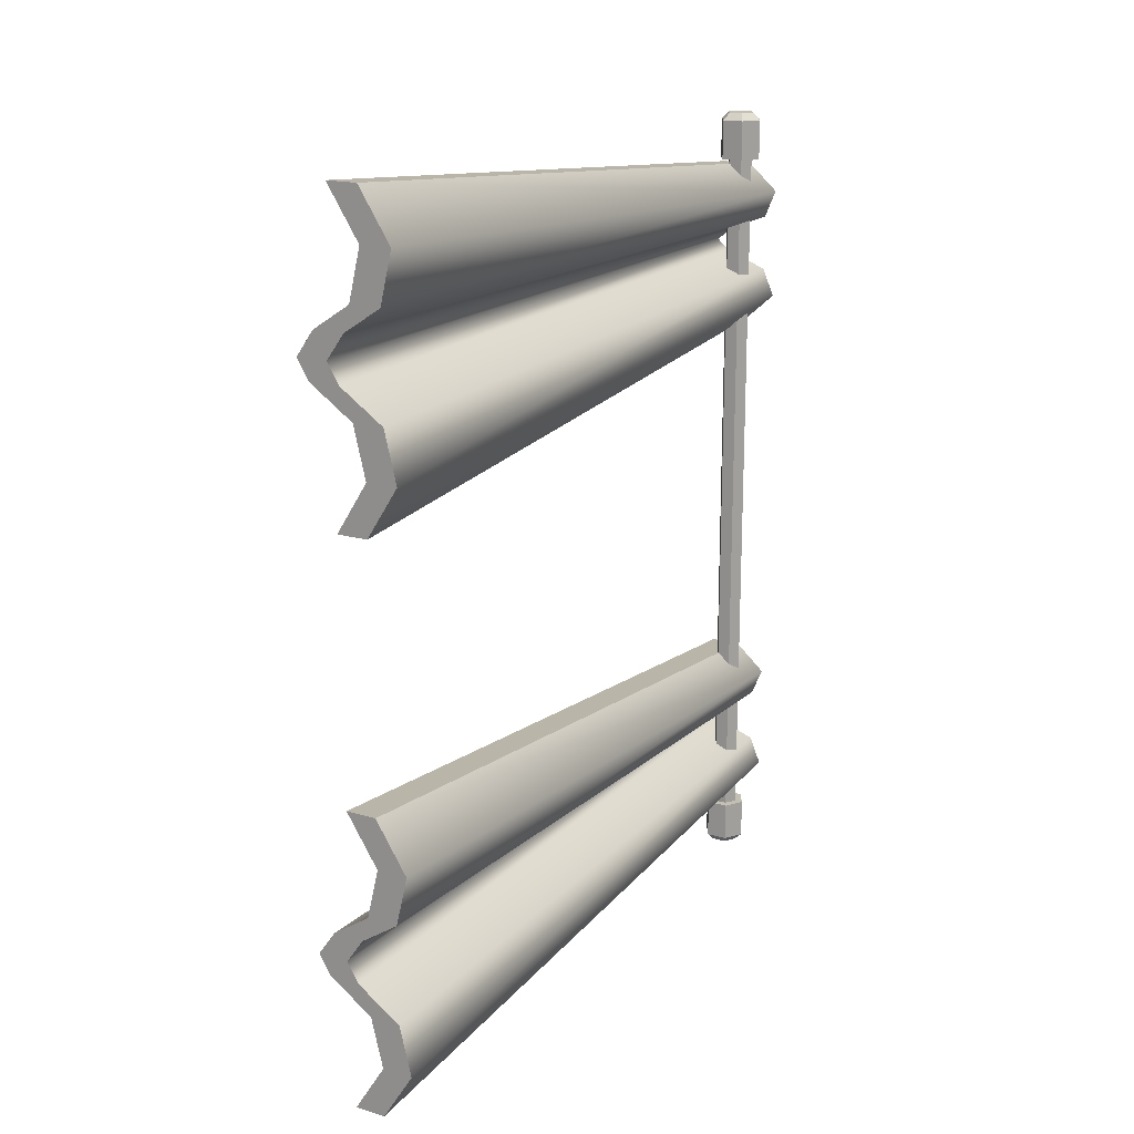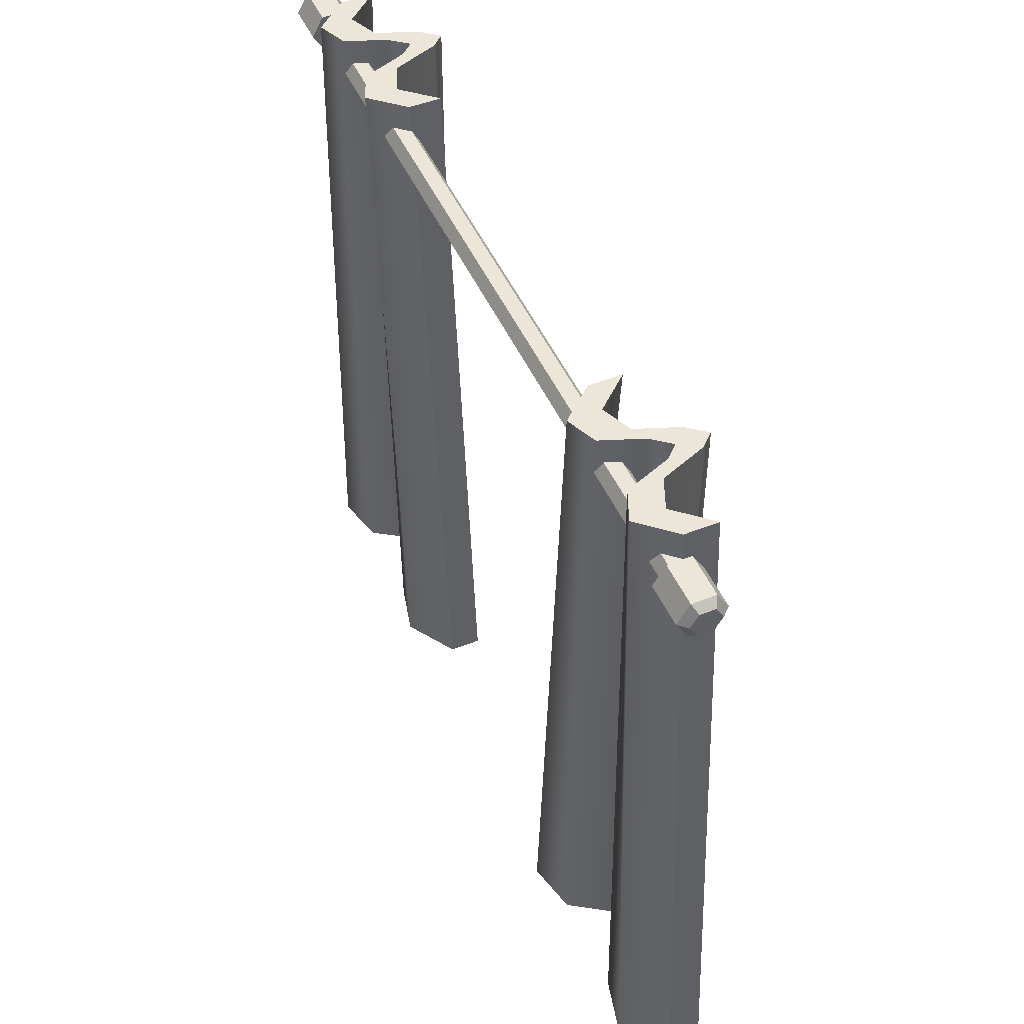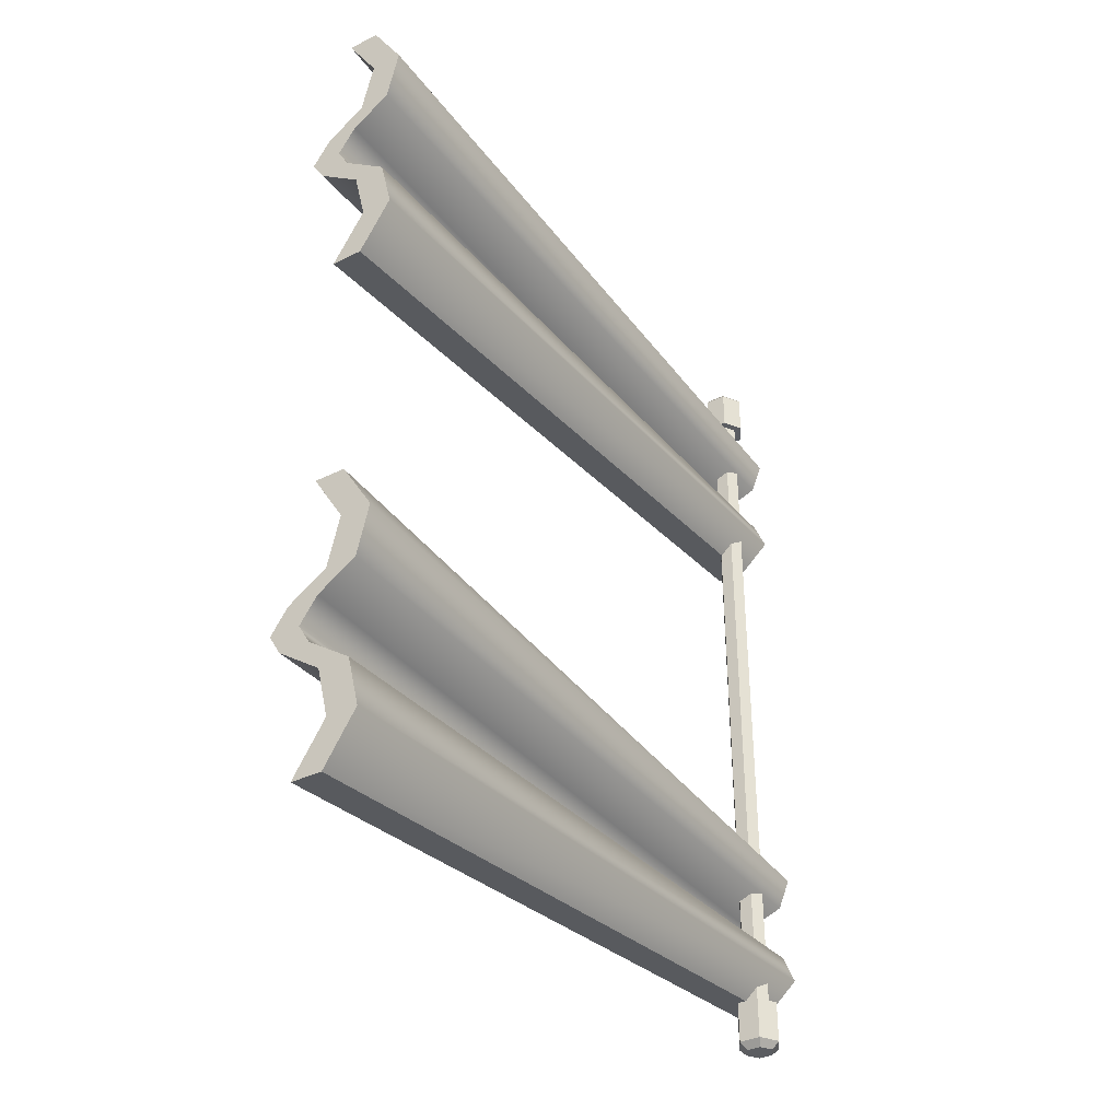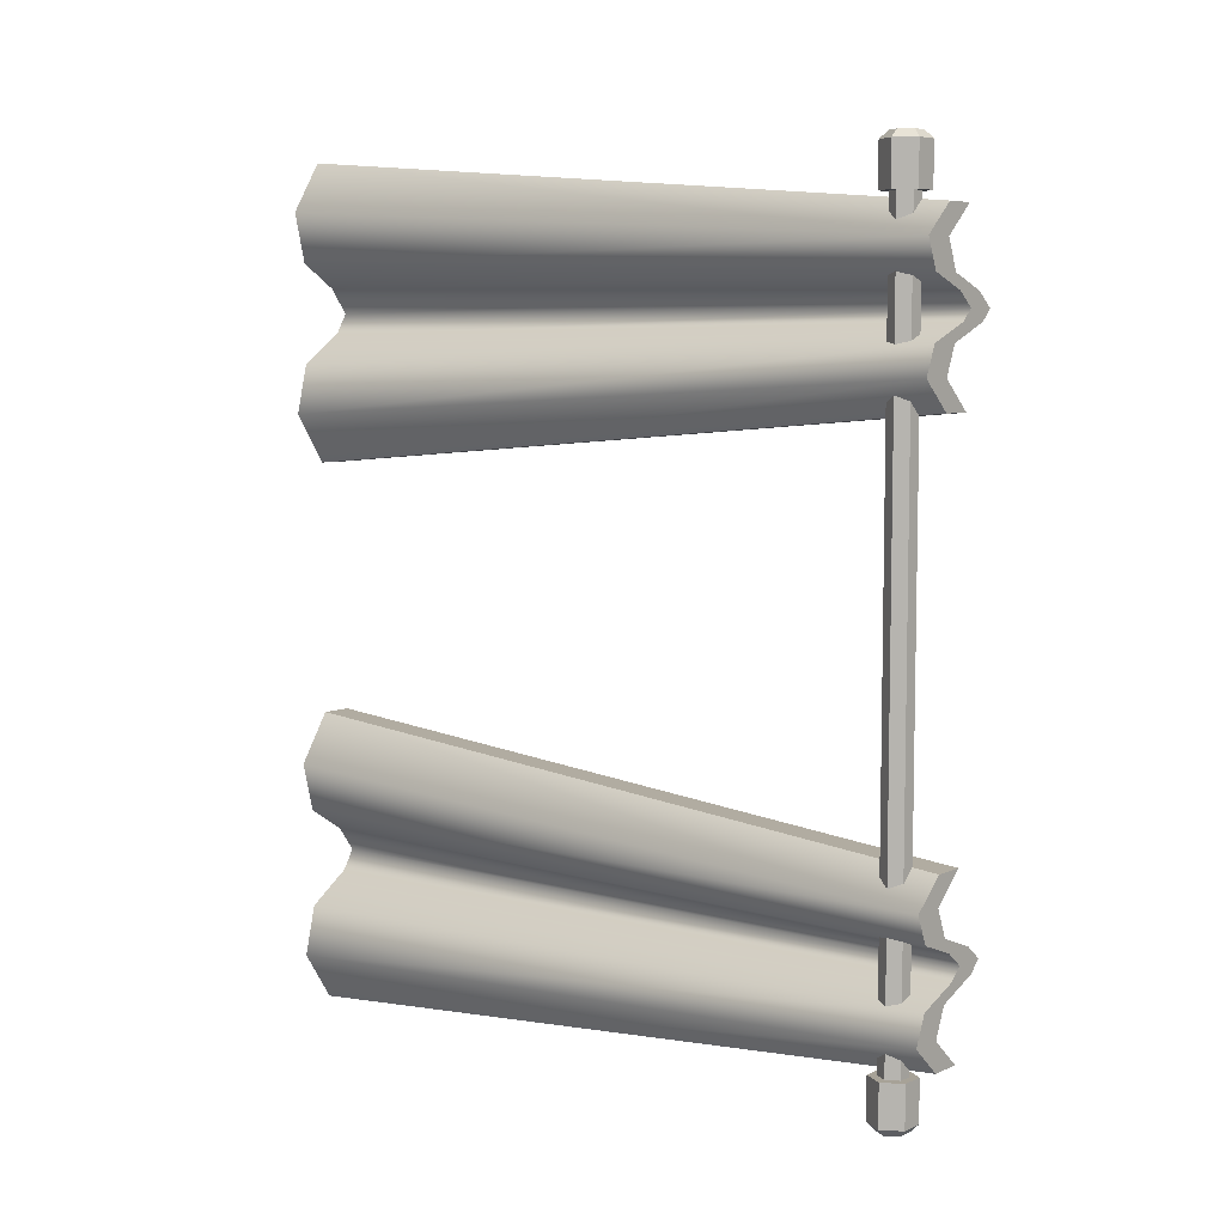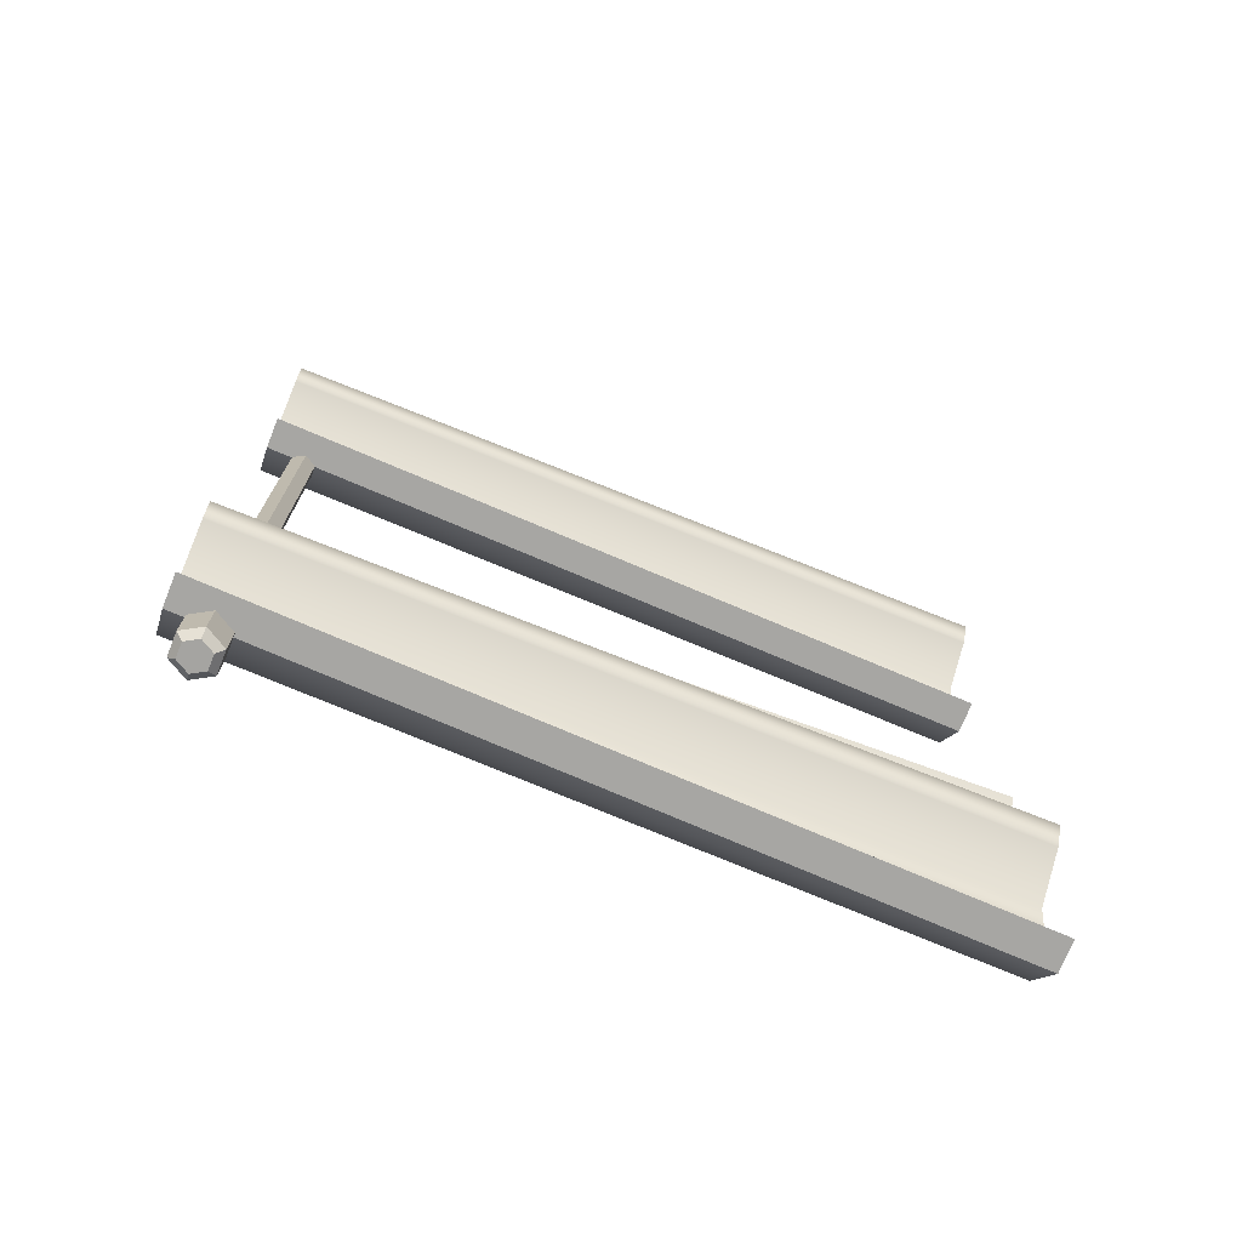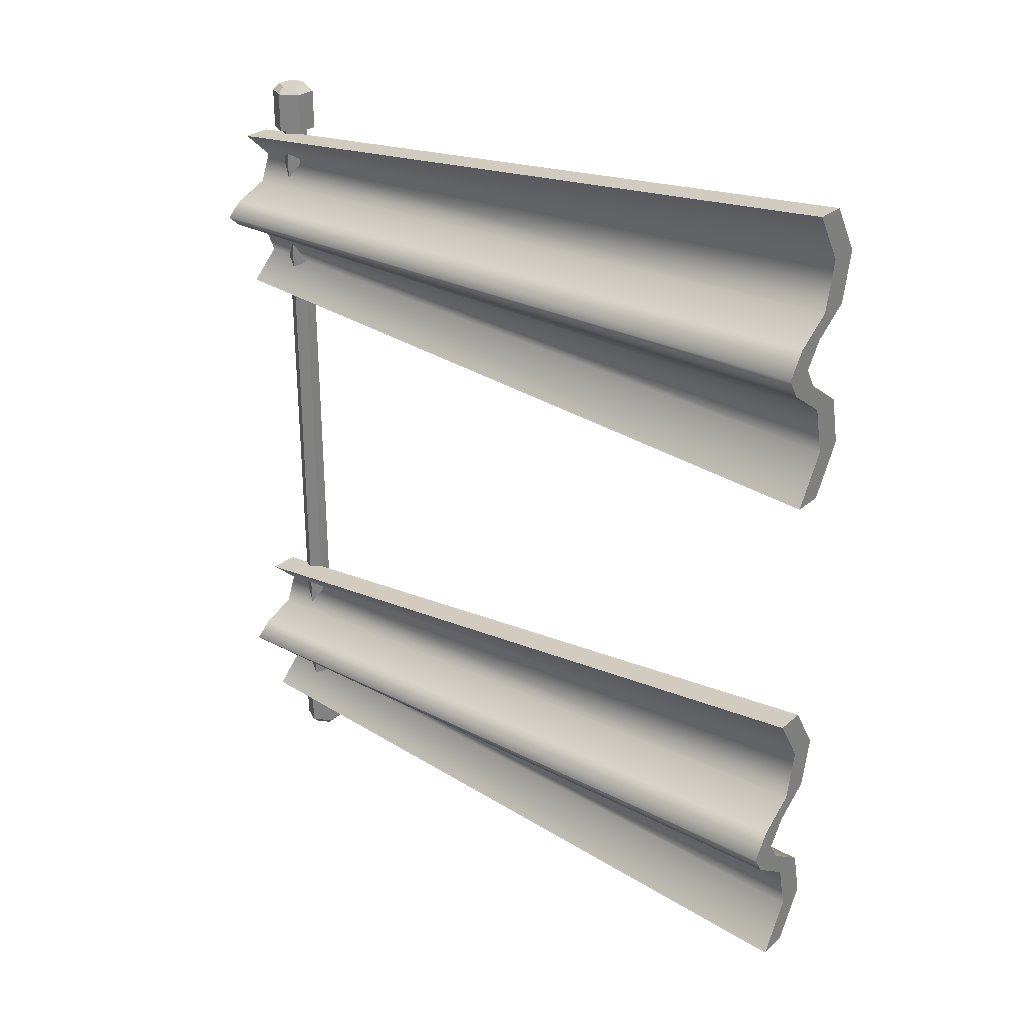
<metadata>
{"format":"obj","ext":"obj","renderer":"f3d","projection":"perspective","resolution":1024,"background":"white","views":[{"elev":17.7,"azim":30.1,"up":"+Z"},{"elev":49.1,"azim":156.3,"up":"+Y"},{"elev":-35.4,"azim":33.3,"up":"+Z"},{"elev":6.6,"azim":129.2,"up":"+Z"},{"elev":-73.2,"azim":-111.8,"up":"+Z"},{"elev":28.0,"azim":-52.0,"up":"+Z"}]}
</metadata>
<code>
g default
v 3.132 323.6 -169.8
v -3.132 323.6 -169.8
v -6.265 318.2 -169.8
v -3.132 312.8 -169.8
v 3.132 312.8 -169.8
v 6.265 318.2 -169.8
v 3.132 323.6 169.8
v 6.265 318.2 169.8
v 3.132 312.8 169.8
v -3.132 312.8 169.8
v -6.265 318.2 169.8
v -3.132 323.6 169.8
v 5.119 327.1 -188.6
v -5.119 327.1 -188.6
v -5.119 327.1 -169.8
v 5.119 327.1 -169.8
v -10.24 318.2 -188.6
v -10.24 318.2 -169.8
v -5.119 309.3 -188.6
v -5.119 309.3 -169.8
v 5.119 309.3 -188.6
v 5.119 309.3 -169.8
v 10.24 318.2 -188.6
v 10.24 318.2 -169.8
v 5.119 327.1 169.8
v 10.24 318.2 169.8
v 5.119 327.1 188.6
v 10.24 318.2 188.6
v 5.119 309.3 169.8
v 5.119 309.3 188.6
v -5.119 309.3 169.8
v -5.119 309.3 188.6
v -10.24 318.2 169.8
v -10.24 318.2 188.6
v -5.119 327.1 169.8
v -5.119 327.1 188.6
v 0 318.2 191.9
v 3.327 324 191.9
v -3.327 324 191.9
v -6.655 318.2 191.9
v -3.327 312.4 191.9
v 3.327 312.4 191.9
v 6.655 318.2 191.9
v 0 318.2 -191.9
v -3.327 324 -191.9
v 3.327 324 -191.9
v -6.655 318.2 -191.9
v -3.327 312.4 -191.9
v 3.327 312.4 -191.9
v 6.655 318.2 -191.9
v -17.05 1.483 194.6
v -2.843 1.483 194.6
v -17.05 335.7 165.5
v -2.843 335.7 165.5
v -17.05 335.7 87.26
v -2.843 335.7 87.26
v -17.05 1.483 58.16
v -2.843 1.483 58.16
v -2.55 335.7 100.3
v -2.55 1.483 80.9
v 11.65 1.483 80.9
v 11.65 335.7 100.3
v -8.023 335.7 113.3
v -8.023 1.483 103.6
v 6.18 1.483 103.6
v 6.18 335.7 113.3
v -33.46 335.7 126.4
v -33.46 1.483 126.4
v -19.26 1.483 126.4
v -19.26 335.7 126.4
v -8.023 335.7 139.4
v -8.023 1.483 149.1
v 6.18 1.483 149.1
v 6.18 335.7 139.4
v -2.55 335.7 152.5
v -2.55 1.483 171.9
v 11.65 1.483 171.9
v 11.65 335.7 152.5
v -27.92 1.483 117.3
v -13.72 1.483 117.3
v -13.72 335.7 121.2
v -27.92 335.7 121.2
v -25.38 1.483 137.7
v -11.17 1.483 137.7
v -11.17 335.7 132.9
v -25.38 335.7 132.9
v -17.05 1.483 -58.7
v -2.843 1.483 -58.7
v -17.05 335.7 -87.8
v -2.843 335.7 -87.8
v -17.05 335.7 -166
v -2.843 335.7 -166
v -17.05 1.483 -195.1
v -2.843 1.483 -195.1
v -2.55 335.7 -153
v -2.55 1.483 -172.4
v 11.65 1.483 -172.4
v 11.65 335.7 -153
v -8.023 335.7 -140
v -8.023 1.483 -149.7
v 6.18 1.483 -149.7
v 6.18 335.7 -140
v -33.46 335.7 -126.9
v -33.46 1.483 -126.9
v -19.26 1.483 -126.9
v -19.26 335.7 -126.9
v -8.023 335.7 -113.9
v -8.023 1.483 -104.2
v 6.18 1.483 -104.2
v 6.18 335.7 -113.9
v -2.55 335.7 -100.8
v -2.55 1.483 -81.44
v 11.65 1.483 -81.44
v 11.65 335.7 -100.8
v -27.92 1.483 -136
v -13.72 1.483 -136
v -13.72 335.7 -132.1
v -27.92 335.7 -132.1
v -25.38 1.483 -115.5
v -11.17 1.483 -115.5
v -11.17 335.7 -120.4
v -25.38 335.7 -120.4
g CurtainMedium
f 12 7 1 2
f 11 12 2 3
f 10 11 3 4
f 9 10 4 5
f 8 9 5 6
f 7 8 6 1
f 37 38 39
f 37 39 40
f 37 40 41
f 37 41 42
f 37 42 43
f 37 43 38
f 13 14 15 16
f 14 17 18 15
f 17 19 20 18
f 19 21 22 20
f 21 23 24 22
f 23 13 16 24
f 26 25 27 28
f 29 26 28 30
f 31 29 30 32
f 33 31 32 34
f 35 33 34 36
f 25 35 36 27
f 44 45 46
f 2 1 16 15
f 44 47 45
f 3 2 15 18
f 44 48 47
f 4 3 18 20
f 44 49 48
f 5 4 20 22
f 44 50 49
f 6 5 22 24
f 44 46 50
f 1 6 24 16
f 8 7 25 26
f 9 8 26 29
f 10 9 29 31
f 11 10 31 33
f 12 11 33 35
f 7 12 35 25
f 27 36 39 38
f 36 34 40 39
f 34 32 41 40
f 32 30 42 41
f 30 28 43 42
f 28 27 38 43
f 14 13 46 45
f 17 14 45 47
f 19 17 47 48
f 21 19 48 49
f 23 21 49 50
f 13 23 50 46
f 51 52 54 53
f 53 54 78 75
f 55 56 58 57
f 76 77 52 51
f 52 77 78 54
f 76 51 53 75
f 57 60 59 55
f 57 58 61 60
f 62 61 58 56
f 59 62 56 55
f 60 64 63 59
f 60 61 65 64
f 66 65 61 62
f 63 66 62 59
f 82 79 68 67
f 79 80 69 68
f 70 69 80 81
f 67 70 81 82
f 86 83 72 71
f 83 84 73 72
f 74 73 84 85
f 71 74 85 86
f 72 76 75 71
f 72 73 77 76
f 78 77 73 74
f 75 78 74 71
f 64 65 80 79
f 81 80 65 66
f 82 81 66 63
f 64 79 82 63
f 68 69 84 83
f 85 84 69 70
f 86 85 70 67
f 68 83 86 67
f 87 88 90 89
f 89 90 114 111
f 91 92 94 93
f 112 113 88 87
f 88 113 114 90
f 112 87 89 111
f 93 96 95 91
f 93 94 97 96
f 98 97 94 92
f 95 98 92 91
f 96 100 99 95
f 96 97 101 100
f 102 101 97 98
f 99 102 98 95
f 118 115 104 103
f 115 116 105 104
f 106 105 116 117
f 103 106 117 118
f 122 119 108 107
f 119 120 109 108
f 110 109 120 121
f 107 110 121 122
f 108 112 111 107
f 108 109 113 112
f 114 113 109 110
f 111 114 110 107
f 100 101 116 115
f 117 116 101 102
f 118 117 102 99
f 100 115 118 99
f 104 105 120 119
f 121 120 105 106
f 122 121 106 103
f 104 119 122 103

</code>
